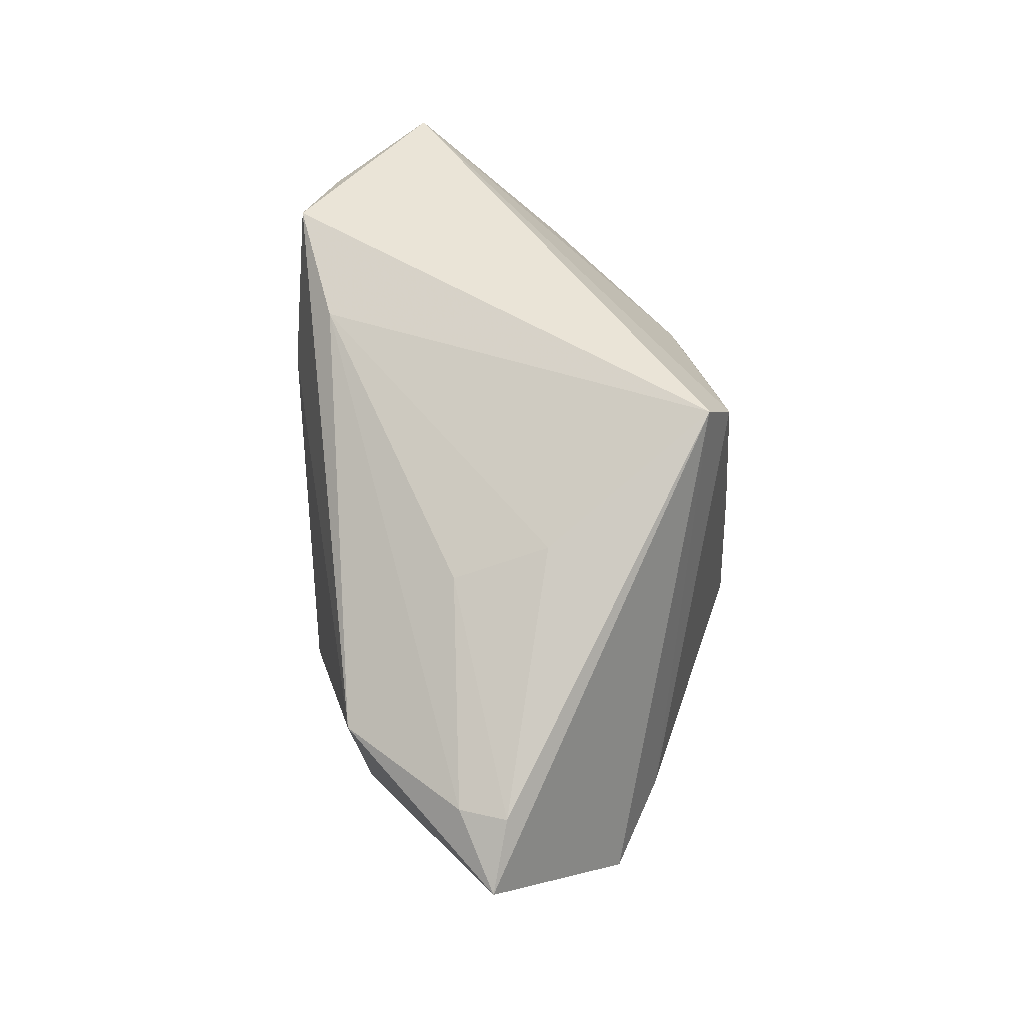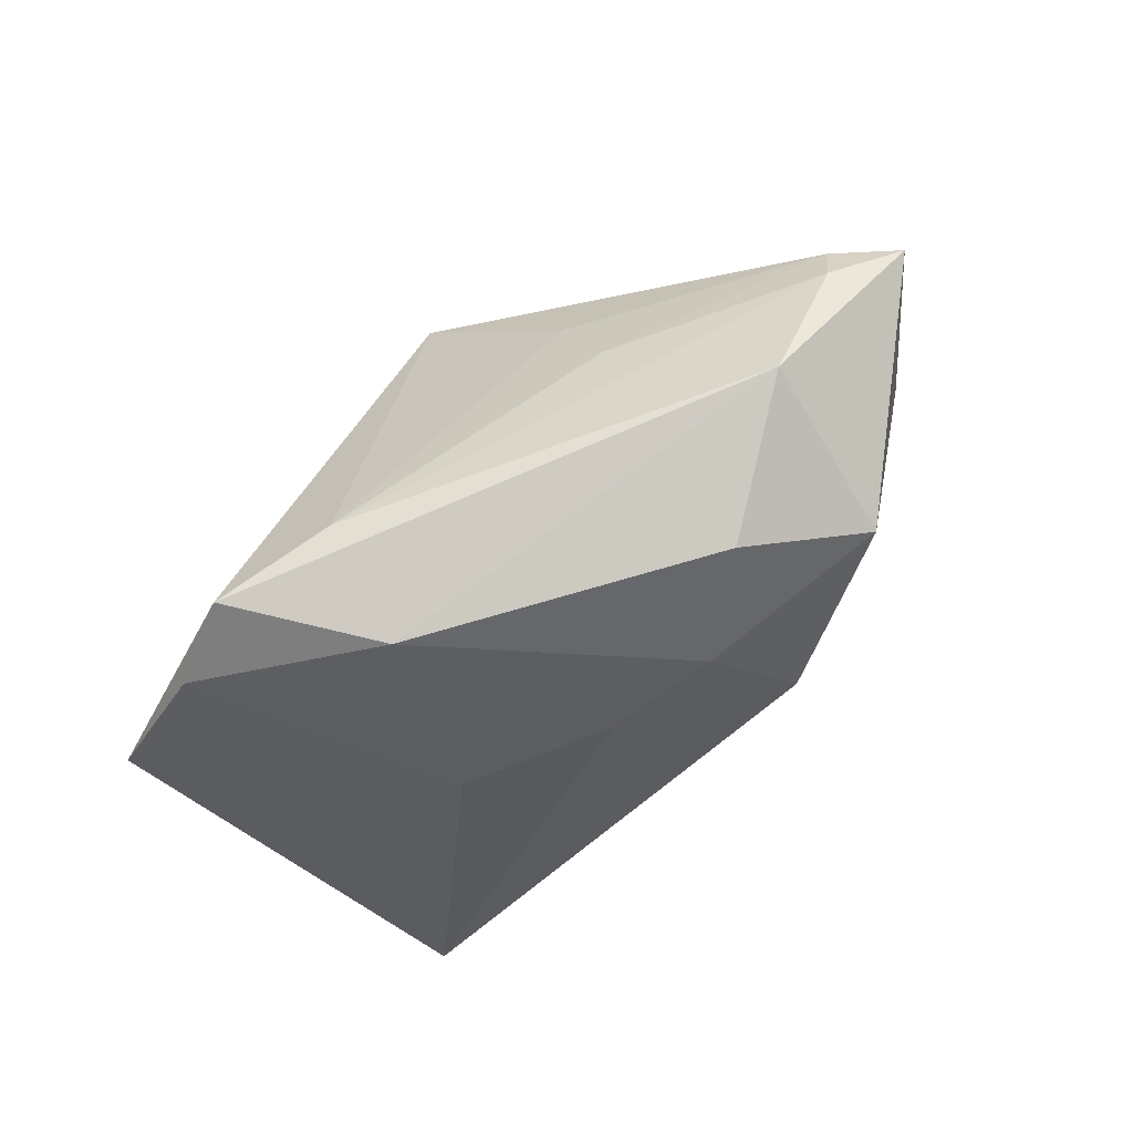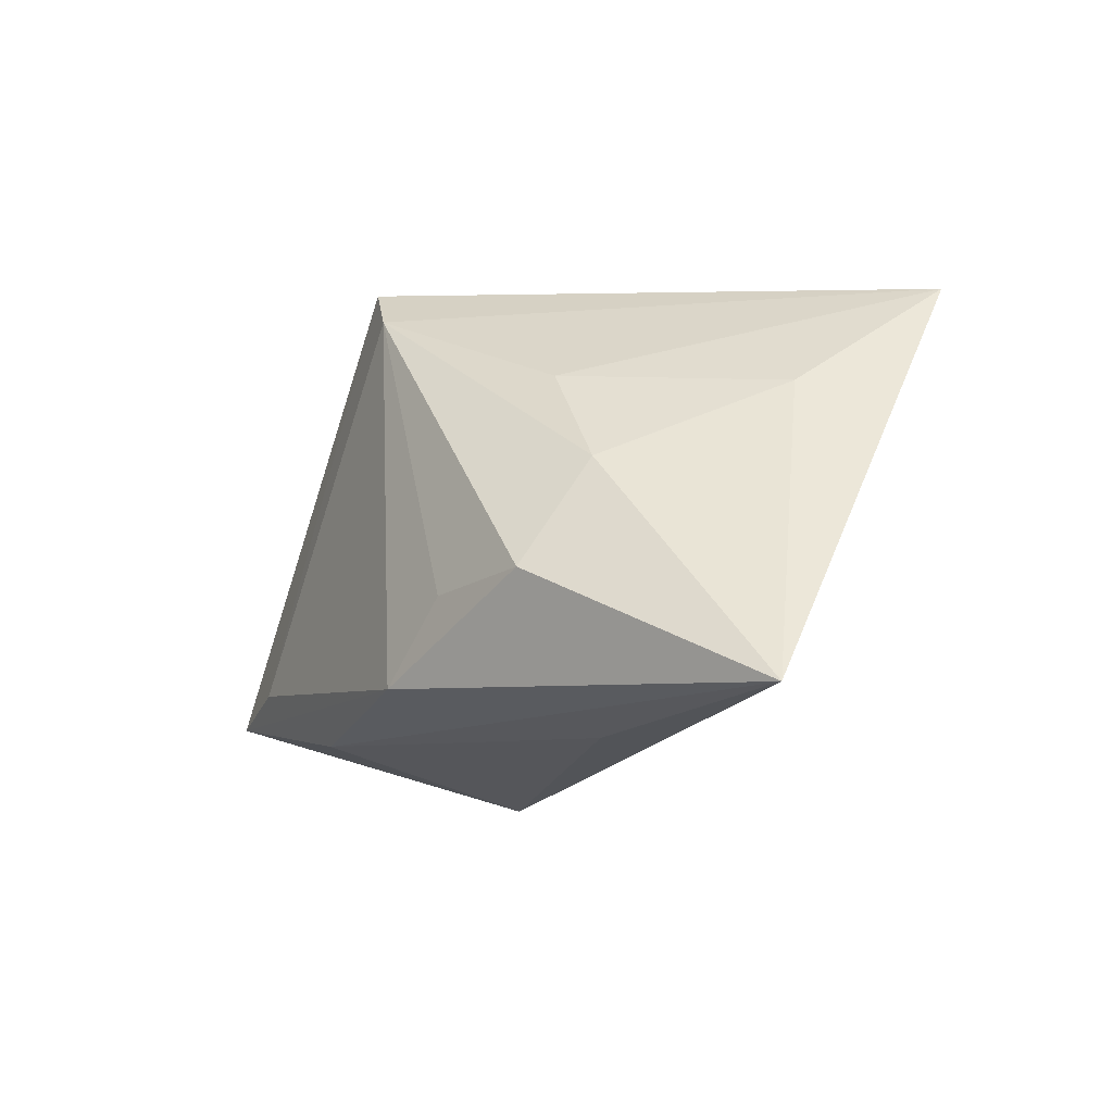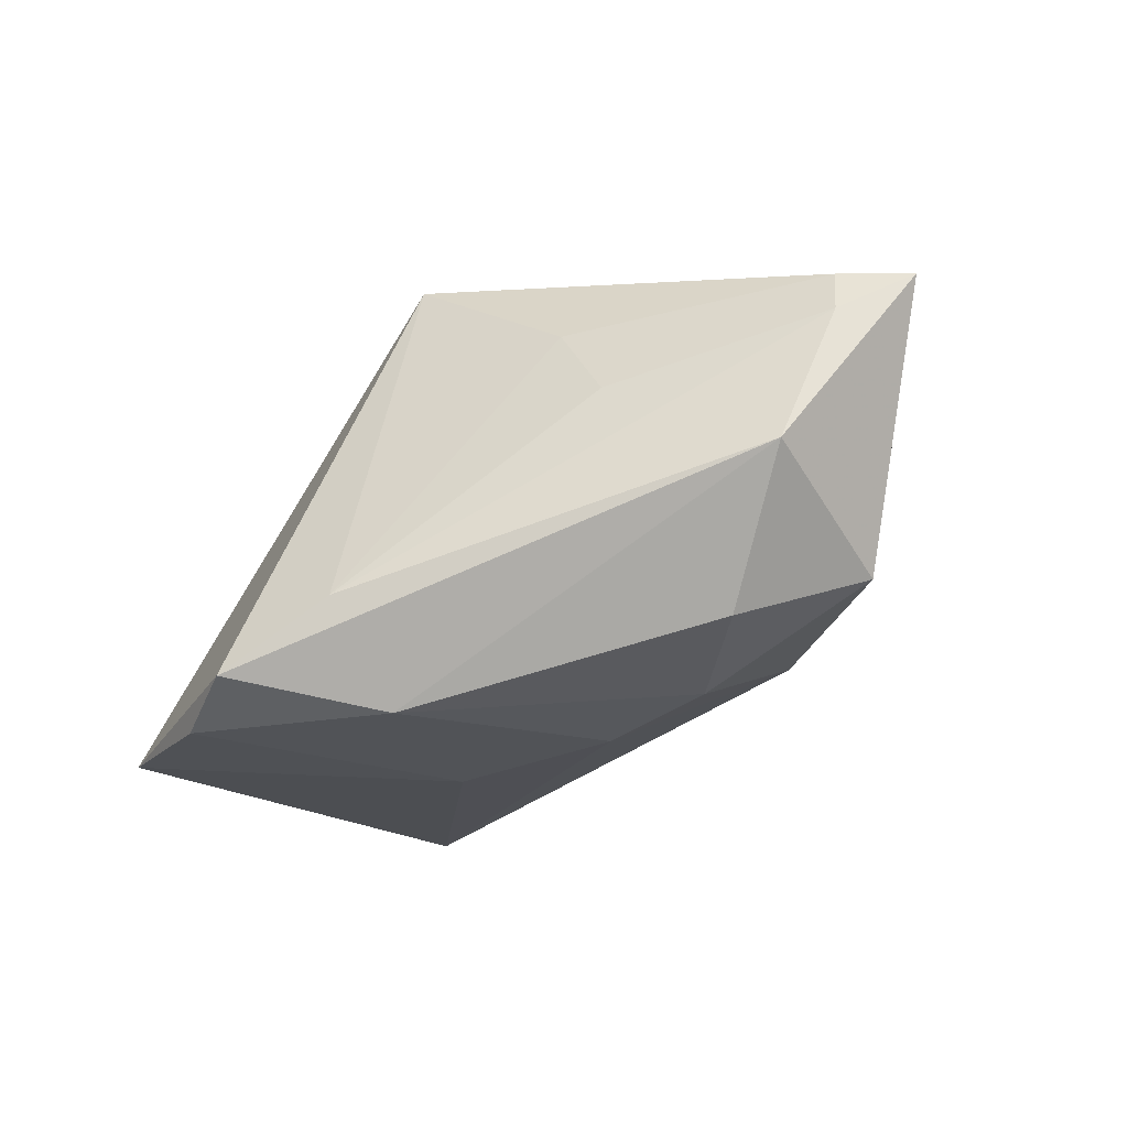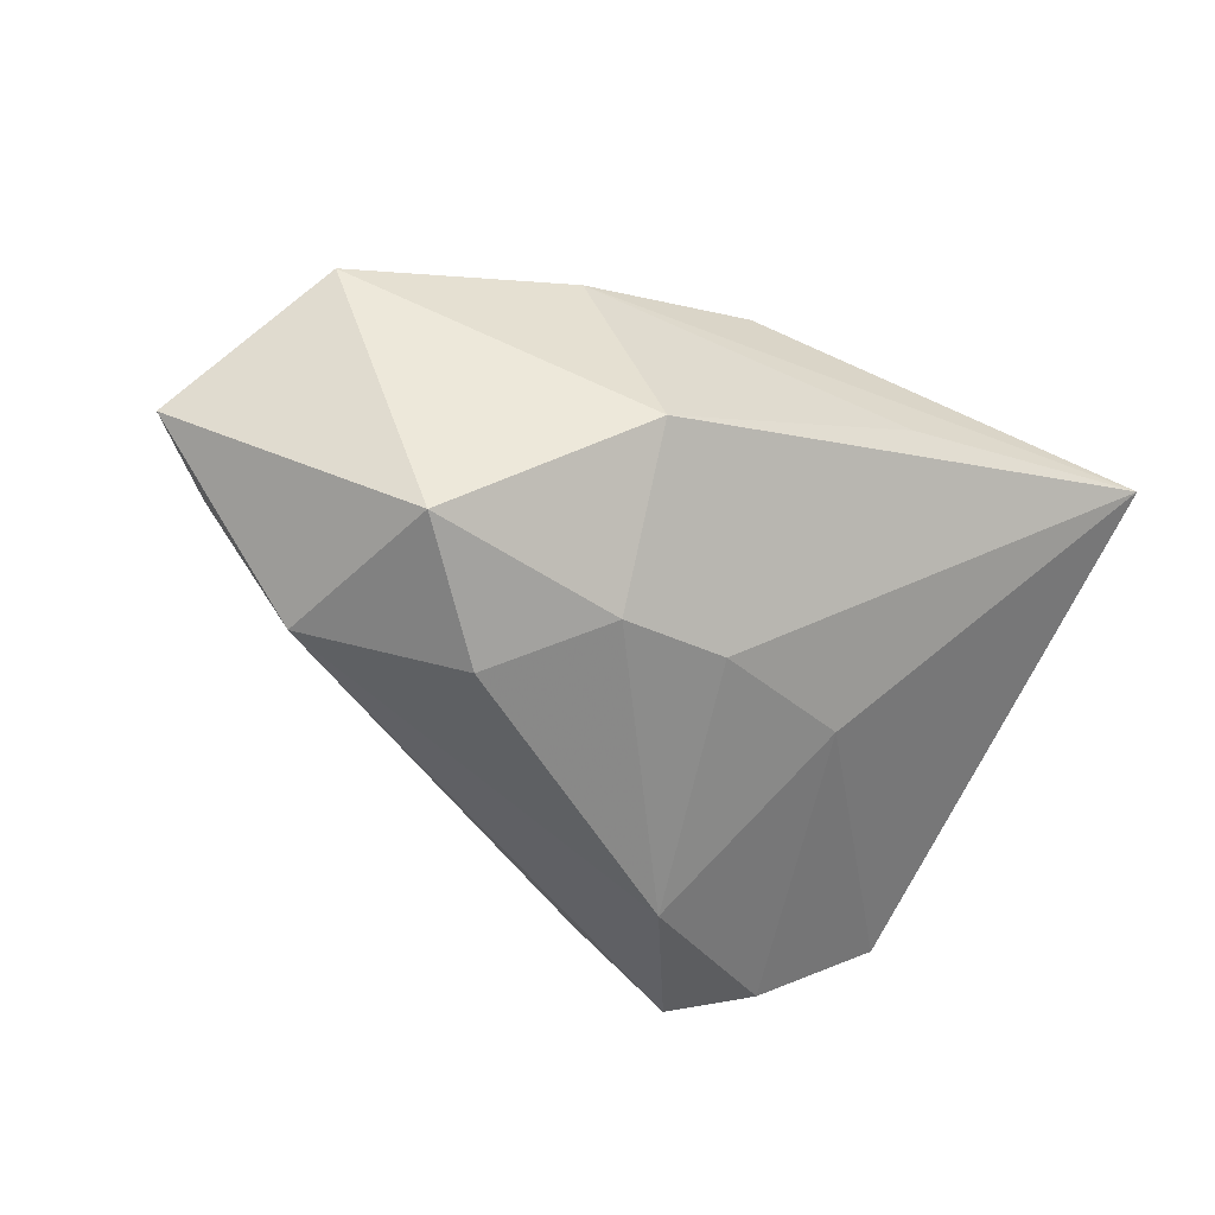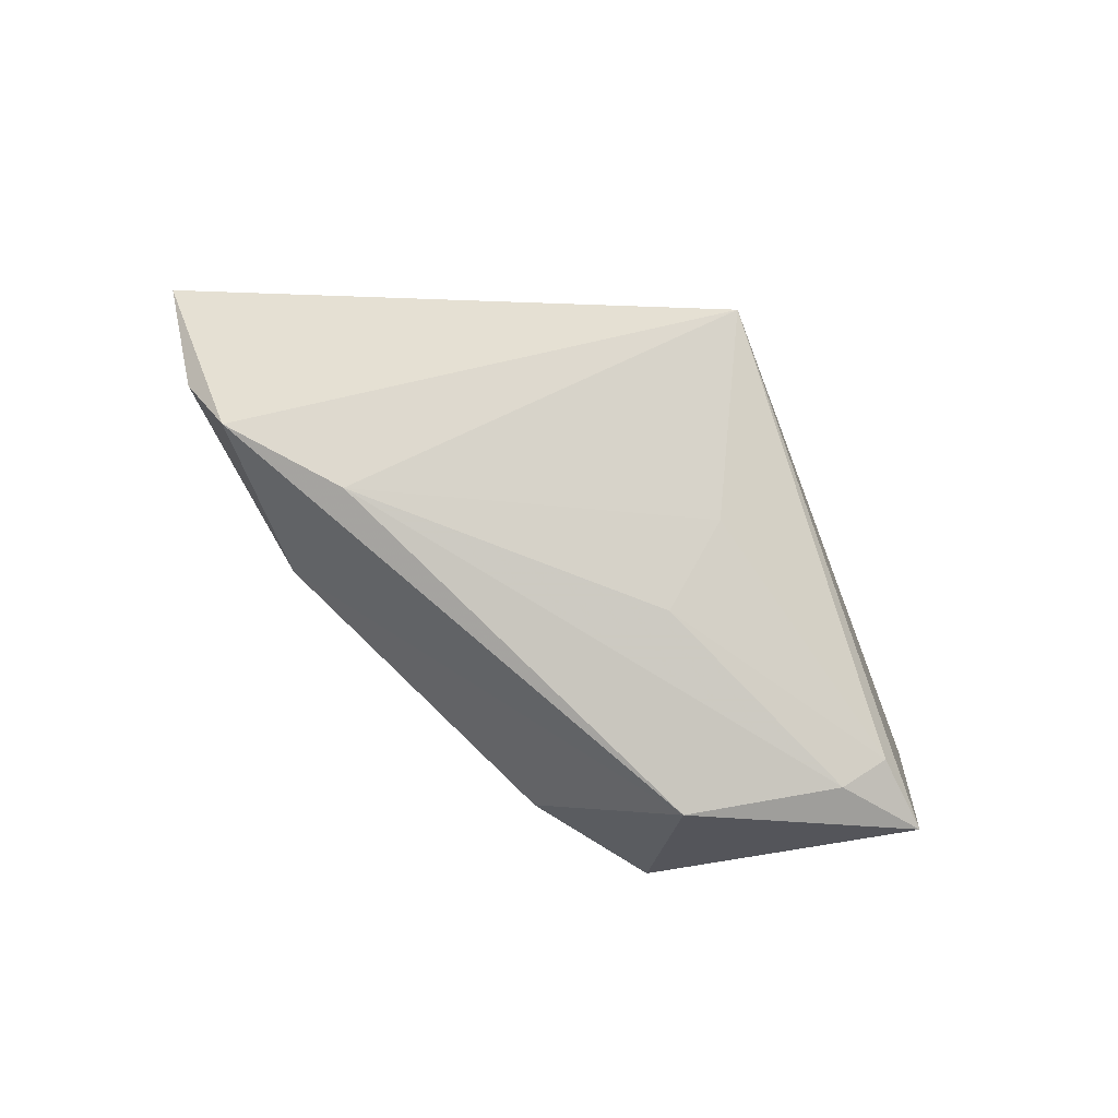
<metadata>
{"format":"obj","ext":"obj","renderer":"f3d","projection":"perspective","resolution":1024,"background":"white","views":[{"elev":53.3,"azim":-85.7,"up":"+Y"},{"elev":-74.5,"azim":-134.2,"up":"+Z"},{"elev":-18.1,"azim":49.6,"up":"+Y"},{"elev":-57.1,"azim":-134.4,"up":"+Z"},{"elev":-43.4,"azim":-28.5,"up":"+Z"},{"elev":52.7,"azim":-135.8,"up":"+Y"}]}
</metadata>
<code>
v -0.01046 -0.01542 -0.02063
v 0.03045 0.02655 -0.02833
v 0.003103 -0.01363 -0.01862
v -0.0227 -0.006611 -0.02633
v 0.002881 -0.02248 0.02712
v 0.04564 0.02397 -0.01847
v -0.008759 0.03019 0.0216
v 0.05136 -0.02945 0.01608
v 0.02018 0.03067 -0.03136
v -0.01974 -0.02364 0.01884
v -0.04568 -0.01624 0.01439
v 0.02139 -0.006504 -0.01616
v 0.04021 0.009234 0.0007269
v 0.01002 0.01376 -0.03208
v -0.03418 -0.01462 0.01857
v 0.006358 0.02694 -0.02633
v -0.03398 -0.01846 -0.01874
v 0.01982 -0.02852 0.01116
v -0.05832 -0.001365 -0.0005385
v 0.02494 -0.01381 0.02712
v -0.05159 0.004713 0.0005598
v -0.05027 0.004032 -0.005225
v -0.003531 0.02411 0.02443
v 0.01966 0.01175 0.01747
v -0.0258 0.01658 -0.007825
v -0.0128 -0.02945 -0.004445
v 0.01163 -0.01389 0.02712
v -0.02311 0.02033 0.003344
v 0.02831 -0.0007204 0.01958
v -0.03961 0.003154 -0.01986
f 11 7 19
f 30 17 19
f 19 17 11
f 9 7 6
f 11 17 26
f 8 26 3
f 16 7 9
f 16 9 30
f 30 19 22
f 22 16 30
f 25 16 22
f 20 5 8
f 15 7 11
f 11 5 15
f 8 5 10
f 10 5 11
f 11 26 10
f 30 9 14
f 7 16 28
f 28 16 25
f 7 15 23
f 23 15 5
f 23 6 7
f 18 26 8
f 8 10 18
f 18 10 26
f 4 17 30
f 30 14 4
f 9 6 2
f 2 14 9
f 12 6 8
f 8 3 12
f 3 14 12
f 12 2 6
f 14 2 12
f 25 22 21
f 21 28 25
f 7 28 21
f 21 19 7
f 21 22 19
f 5 20 27
f 27 23 5
f 20 23 27
f 29 20 8
f 29 23 20
f 1 14 3
f 1 4 14
f 17 4 1
f 1 26 17
f 1 3 26
f 6 23 24
f 23 29 24
f 6 24 13
f 13 24 29
f 8 6 13
f 13 29 8

</code>
